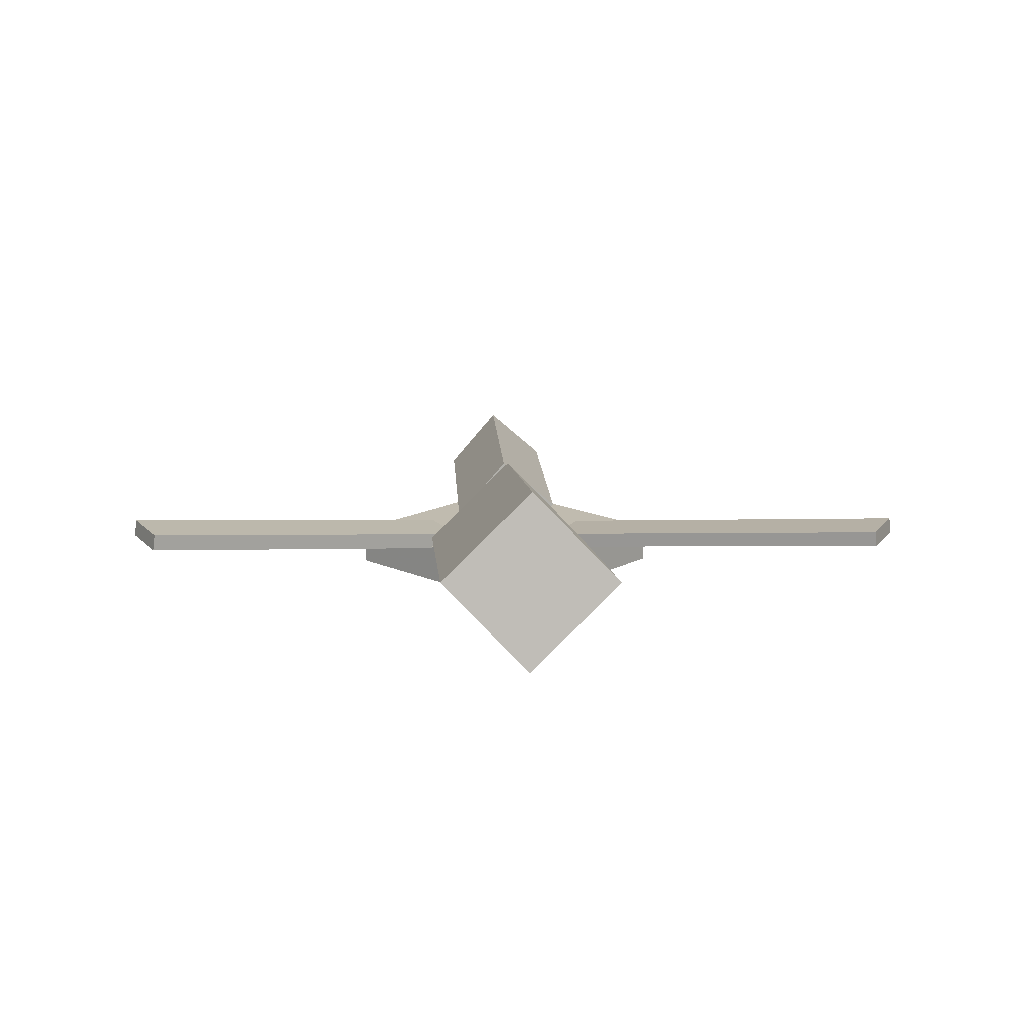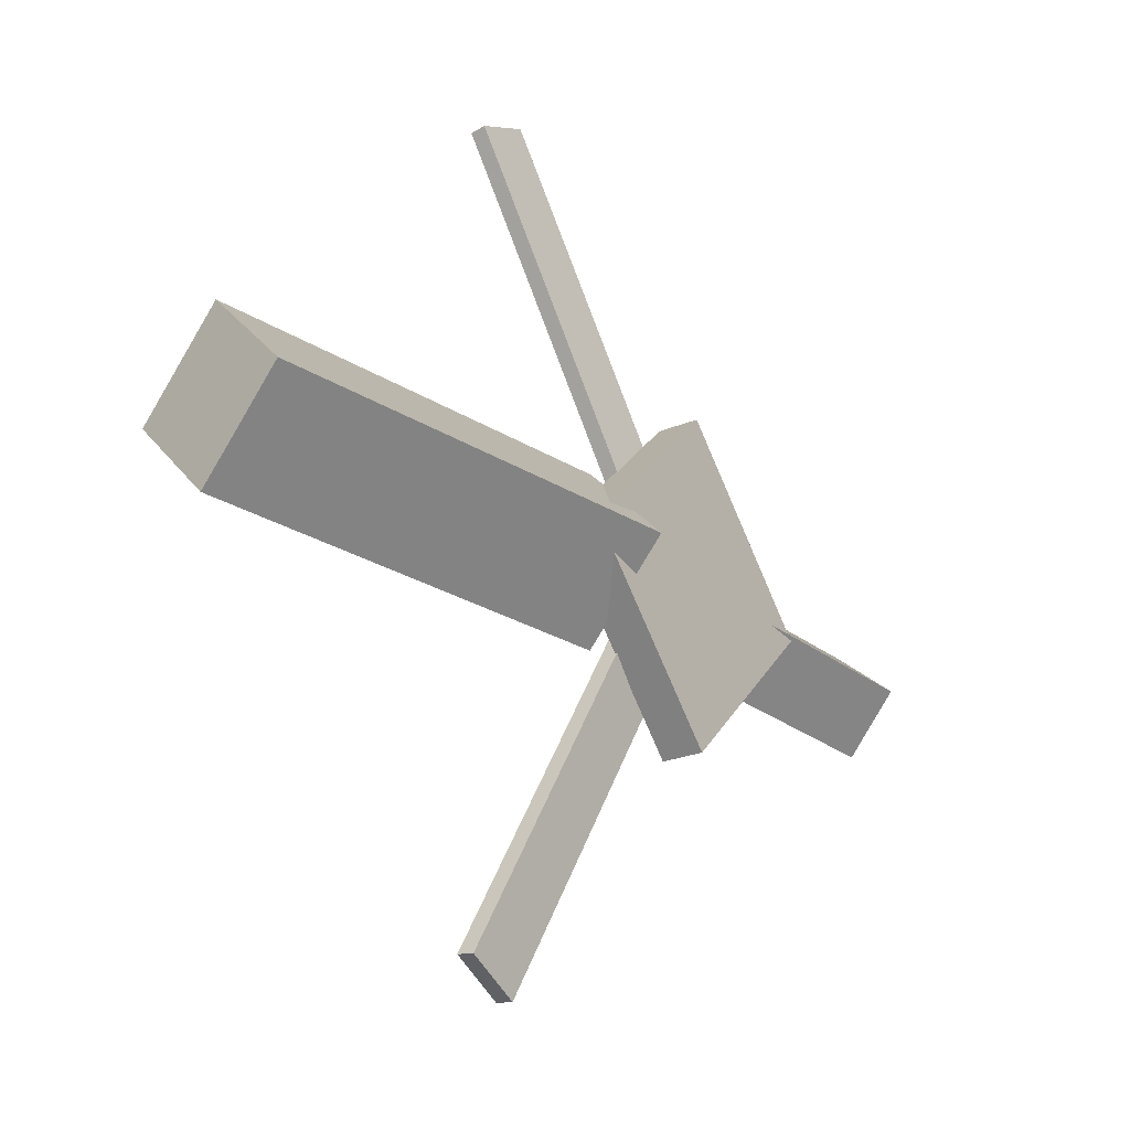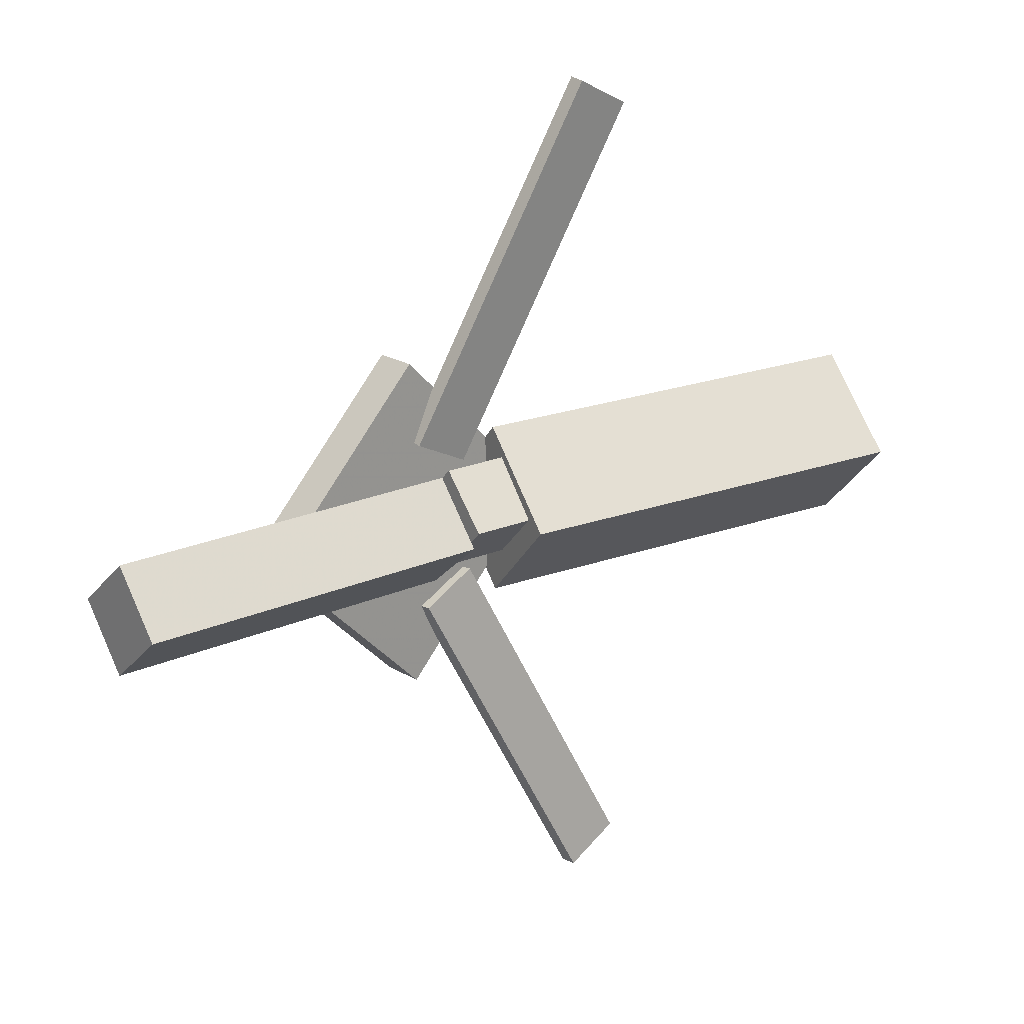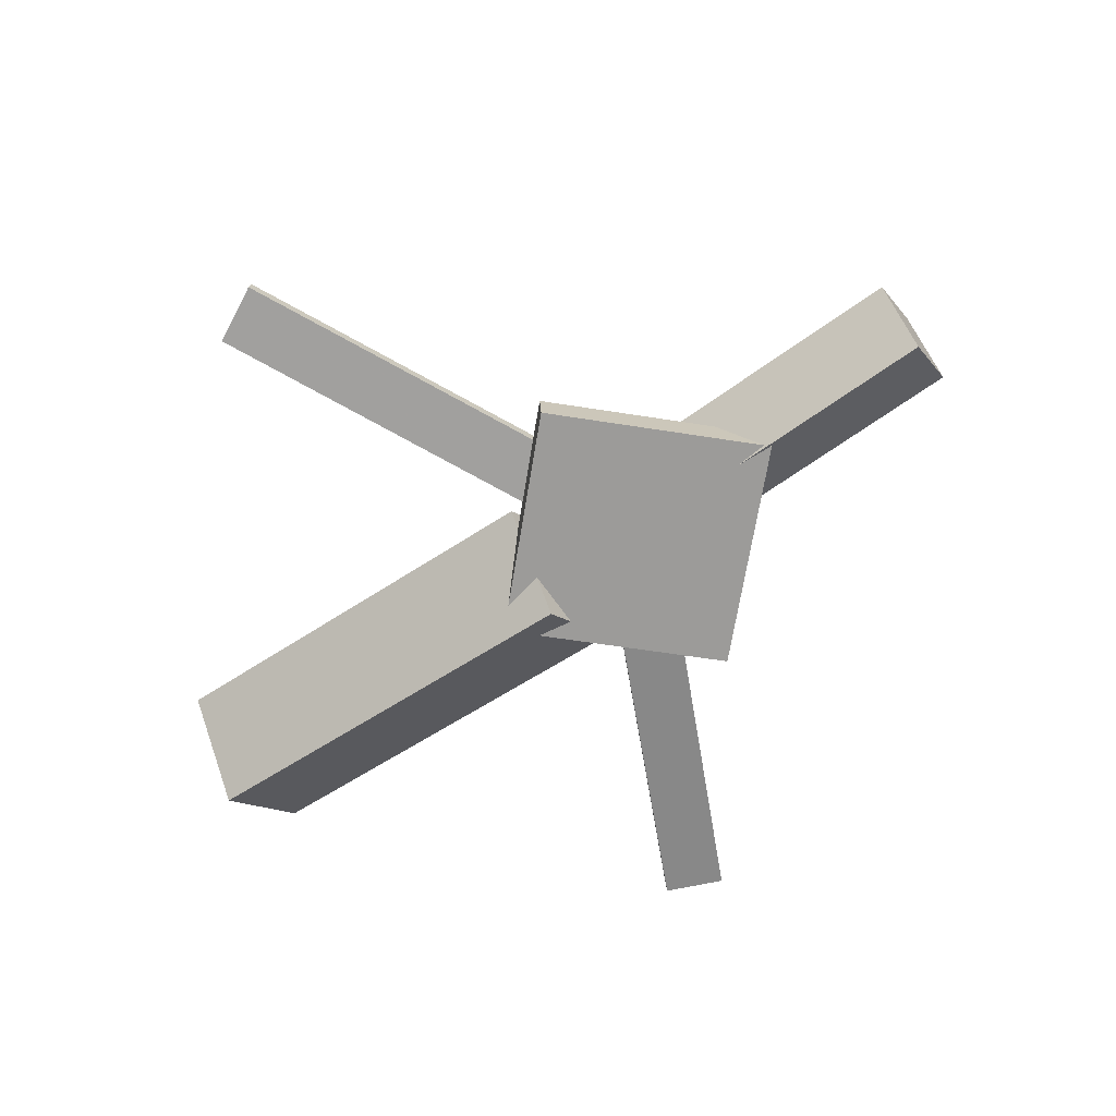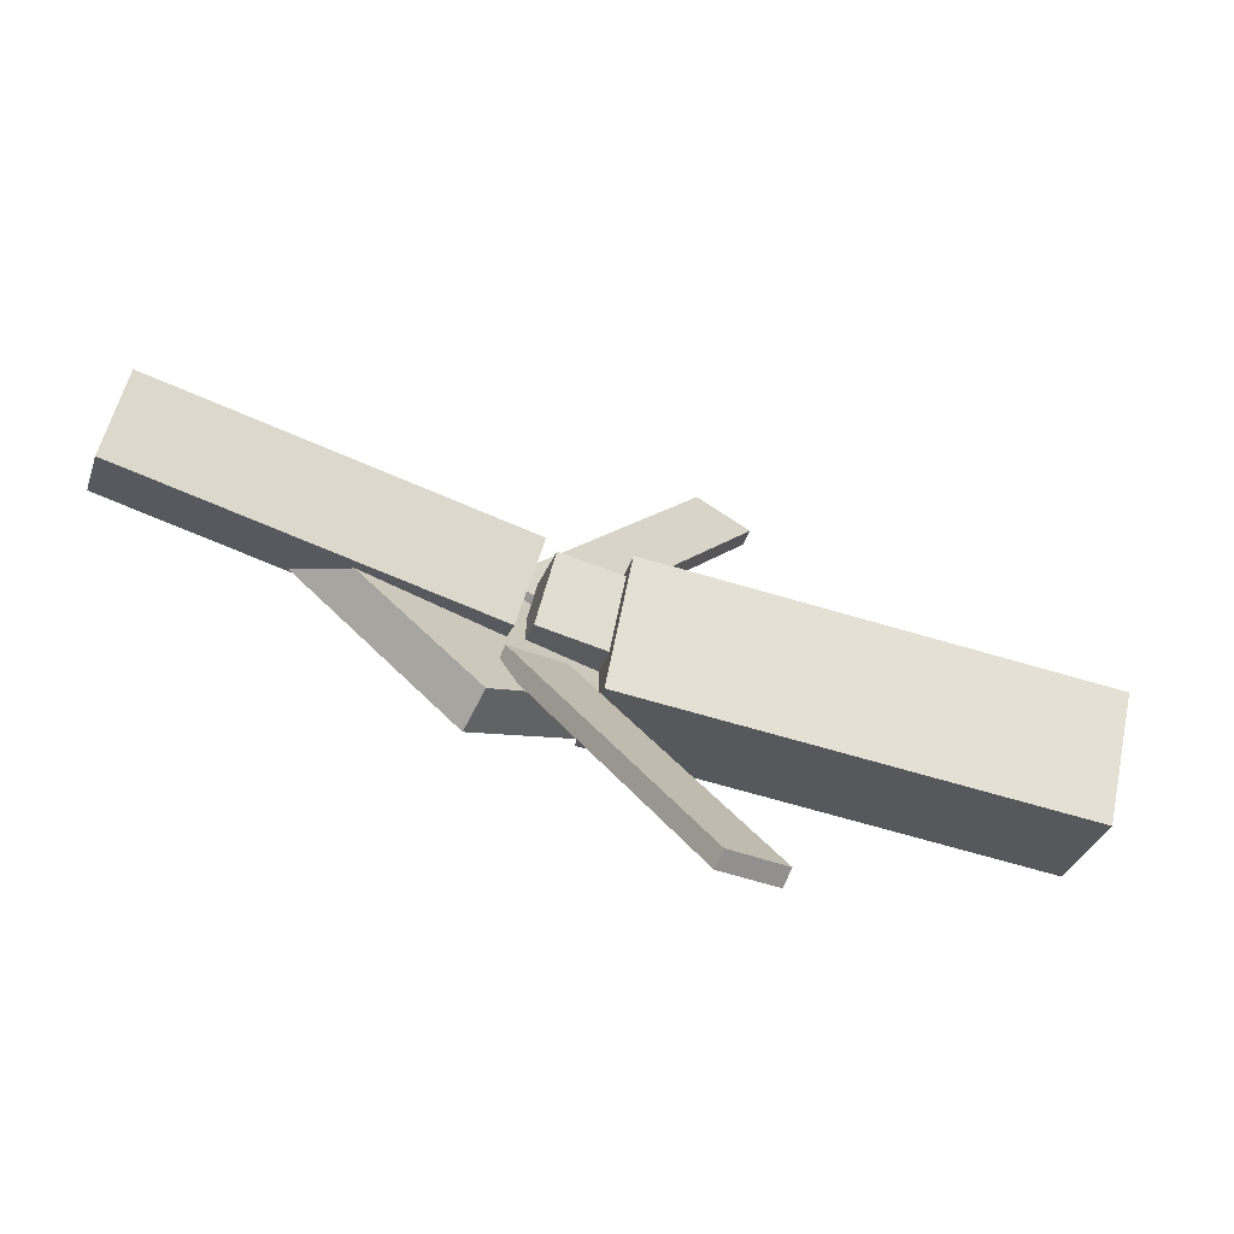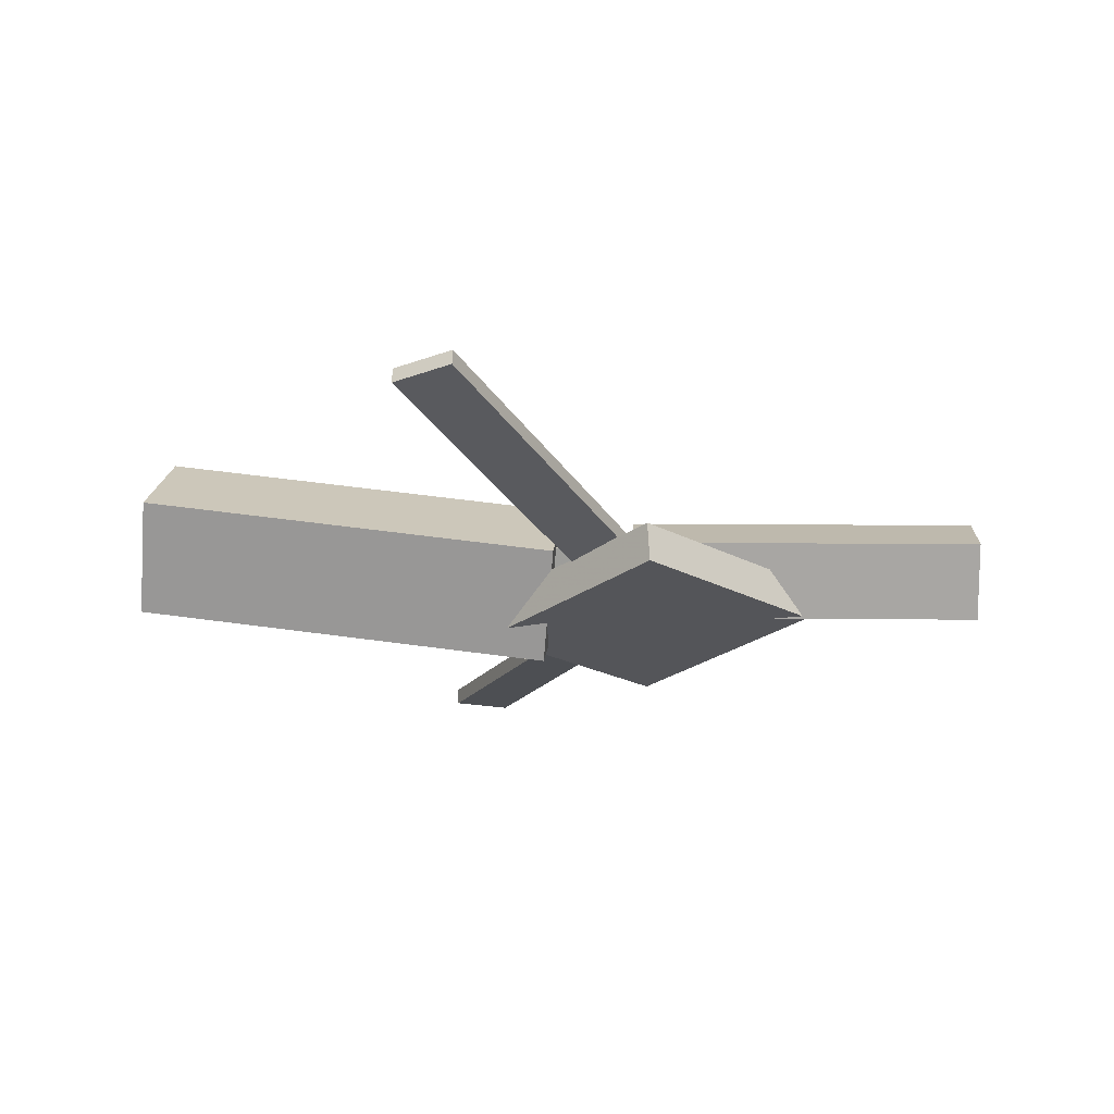
<metadata>
{"format":"obj","ext":"obj","renderer":"f3d","projection":"perspective","resolution":1024,"background":"white","views":[{"elev":13.1,"azim":-93.0,"up":"+Y"},{"elev":-25.5,"azim":-52.9,"up":"+Z"},{"elev":21.6,"azim":139.8,"up":"+Z"},{"elev":-68.2,"azim":35.4,"up":"+Y"},{"elev":-70.3,"azim":155.6,"up":"+Z"},{"elev":-25.4,"azim":1.6,"up":"+Y"}]}
</metadata>
<code>
v -0.00784 -0.05591 -0.06896
v -0.01701 -0.1224 -0.004134
v -0.333 -0.009629 -0.06749
v -0.3422 -0.07611 -0.002668
v 0.001657 0.008687 -0.001361
v -0.007511 -0.0578 0.06346
v -0.3236 0.05497 0.0001054
v -0.3327 -0.01152 0.06493
f 1.0 7.0 5.0
f 1.0 3.0 7.0
f 1.0 4.0 3.0
f 1.0 2.0 4.0
f 3.0 8.0 7.0
f 3.0 4.0 8.0
f 5.0 7.0 8.0
f 5.0 8.0 6.0
f 1.0 5.0 6.0
f 1.0 6.0 2.0
f 2.0 6.0 8.0
f 2.0 8.0 4.0
v -0.0687 -0.04057 0.3247
v -0.0685 -0.02871 0.3235
v -0.1119 -0.04213 0.3031
v -0.1116 -0.03027 0.3018
v 0.06229 -0.07059 0.06564
v 0.0625 -0.05873 0.06437
v 0.01914 -0.07214 0.04401
v 0.01935 -0.06029 0.04274
f 9.0 15.0 13.0
f 9.0 11.0 15.0
f 9.0 12.0 11.0
f 9.0 10.0 12.0
f 11.0 16.0 15.0
f 11.0 12.0 16.0
f 13.0 15.0 16.0
f 13.0 16.0 14.0
f 9.0 13.0 14.0
f 9.0 14.0 10.0
f 10.0 14.0 16.0
f 10.0 16.0 12.0
v -0.2908 -0.06651 0.004473
v 0.04122 -0.08601 0.005852
v -0.2887 -0.02863 0.04174
v 0.04329 -0.04813 0.04312
v -0.2884 -0.02871 -0.03409
v 0.0436 -0.04821 -0.03271
v -0.2863 0.009172 0.00318
v 0.04567 -0.01033 0.004559
f 17.0 23.0 21.0
f 17.0 19.0 23.0
f 17.0 20.0 19.0
f 17.0 18.0 20.0
f 19.0 24.0 23.0
f 19.0 20.0 24.0
f 21.0 23.0 24.0
f 21.0 24.0 22.0
f 17.0 21.0 22.0
f 17.0 22.0 18.0
f 18.0 22.0 24.0
f 18.0 24.0 20.0
v 0.3291 -0.05597 -0.04069
v 0.05554 -0.05016 -0.04288
v 0.3298 -0.008722 -0.0001202
v 0.05622 -0.002906 -0.002314
v 0.3279 -0.09437 0.004053
v 0.05436 -0.08855 0.001859
v 0.3286 -0.04711 0.04462
v 0.05504 -0.0413 0.04242
f 25.0 31.0 29.0
f 25.0 27.0 31.0
f 25.0 28.0 27.0
f 25.0 26.0 28.0
f 27.0 32.0 31.0
f 27.0 28.0 32.0
f 29.0 31.0 32.0
f 29.0 32.0 30.0
f 25.0 29.0 30.0
f 25.0 30.0 26.0
f 26.0 30.0 32.0
f 26.0 32.0 28.0
v 0.06635 -0.09474 -0.1283
v 0.1939 -0.08944 7.853e-05
v -0.06073 -0.1019 -0.001635
v 0.06682 -0.0966 0.1267
v 0.06483 -0.0636 -0.128
v 0.1924 -0.0583 0.000308
v -0.06226 -0.07076 -0.001405
v 0.0653 -0.06546 0.1269
f 33.0 39.0 37.0
f 33.0 35.0 39.0
f 33.0 36.0 35.0
f 33.0 34.0 36.0
f 35.0 40.0 39.0
f 35.0 36.0 40.0
f 37.0 39.0 40.0
f 37.0 40.0 38.0
f 33.0 37.0 38.0
f 33.0 38.0 34.0
f 34.0 38.0 40.0
f 34.0 40.0 36.0
v 0.05834 -0.06821 -0.06874
v 0.01561 -0.07116 -0.04843
v -0.06376 -0.0365 -0.3211
v -0.1065 -0.03944 -0.3008
v 0.05825 -0.05542 -0.06709
v 0.01552 -0.05836 -0.04678
v -0.06385 -0.0237 -0.3194
v -0.1066 -0.02665 -0.2991
f 41.0 47.0 45.0
f 41.0 43.0 47.0
f 41.0 44.0 43.0
f 41.0 42.0 44.0
f 43.0 48.0 47.0
f 43.0 44.0 48.0
f 45.0 47.0 48.0
f 45.0 48.0 46.0
f 41.0 45.0 46.0
f 41.0 46.0 42.0
f 42.0 46.0 48.0
f 42.0 48.0 44.0

</code>
